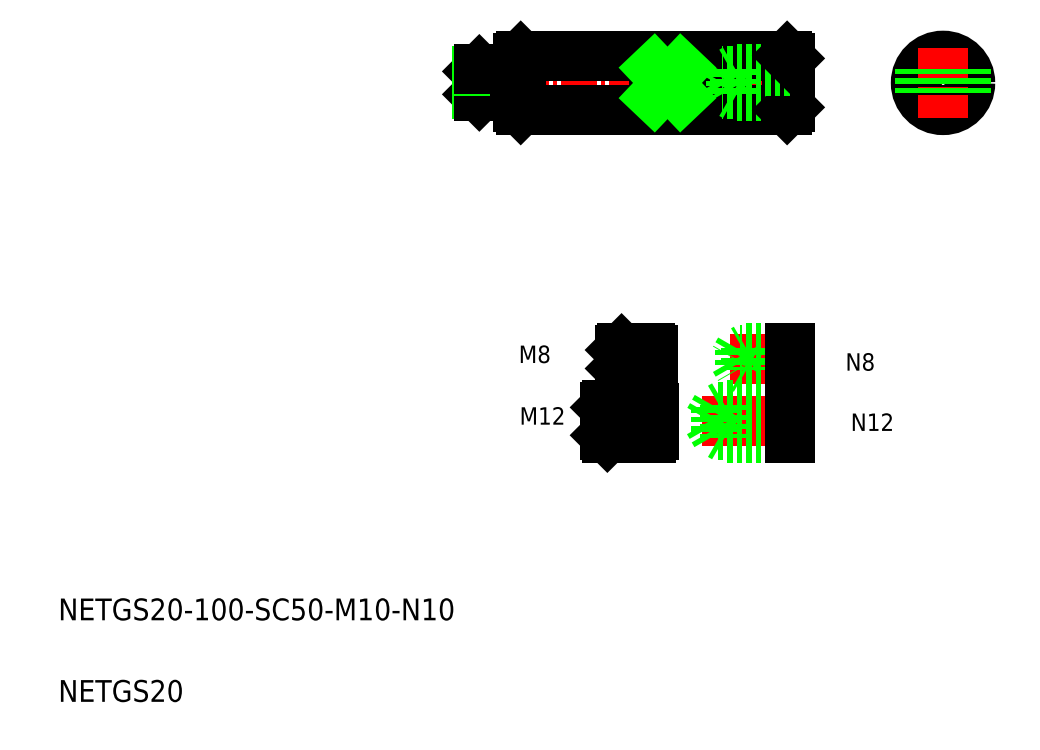
<metadata>
{"format":"dxf","ext":"dxf","renderer":"ezdxf+matplotlib","layout":"modelspace","background":"white","min_lineweight":24,"dpi":150}
</metadata>
<code>
0
SECTION
2
ENTITIES
0
TEXT
8
0
10
20
20
50
30
0
40
8
1
NETGS20-100-SC50-M10-N10
0
TEXT
8
0
10
20
20
20
30
0
40
8
1
NETGS20
0
TEXT
8
0
10
189.7
20
122
30
0
40
6.4
1
M12
0
TEXT
8
0
10
189.4
20
144.6
30
0
40
6.4
1
M8
0
LINE
8
CENTER
10
223.4
20
146
30
0
11
240.4
21
146
31
0
0
LINE
8
CENTER
10
215.7
20
123.2
30
0
11
241.3
21
123.2
31
0
0
LINE
8
0
10
222
20
117.2
30
0
11
238.1
21
117.2
31
0
0
LINE
8
0
10
221.1
20
118.1
30
0
11
238.1
21
118.1
31
0
0
LINE
8
0
10
221.1
20
128.3
30
0
11
238.1
21
128.3
31
0
0
LINE
8
0
10
222
20
129.2
30
0
11
238.1
21
129.2
31
0
0
LINE
8
0
10
227.2
20
150
30
0
11
237.6
21
150
31
0
0
LINE
8
0
10
226.6
20
149.4
30
0
11
237.6
21
149.4
31
0
0
LINE
8
0
10
226.6
20
142.6
30
0
11
237.6
21
142.6
31
0
0
LINE
8
0
10
227.2
20
142
30
0
11
237.6
21
142
31
0
0
LINE
8
0
10
221.1
20
128.3
30
0
11
221.1
21
118.1
31
0
0
LINE
8
0
10
222
20
117.2
30
0
11
222
21
129.2
31
0
0
LINE
8
0
10
221.1
20
118.1
30
0
11
222
21
117.2
31
0
0
LINE
8
0
10
221.1
20
128.3
30
0
11
222
21
129.2
31
0
0
LINE
8
0
10
227.2
20
142
30
0
11
227.2
21
150
31
0
0
LINE
8
0
10
226.6
20
149.4
30
0
11
226.6
21
142.6
31
0
0
LINE
8
0
10
226.6
20
142.6
30
0
11
227.2
21
142
31
0
0
LINE
8
0
10
226.6
20
149.4
30
0
11
227.2
21
150
31
0
0
LINE
8
0
10
238.1
20
128.1
30
0
11
239.1
21
128.1
31
0
0
LINE
8
0
10
238.1
20
118.3
30
0
11
239.1
21
118.3
31
0
0
LINE
8
0
10
239.1
20
128.1
30
0
11
239.1
21
118.3
31
0
0
LINE
8
0
10
237.6
20
142.7
30
0
11
238.6
21
142.7
31
0
0
LINE
8
0
10
237.6
20
149.3
30
0
11
238.6
21
149.3
31
0
0
LINE
8
0
10
238.6
20
149.3
30
0
11
238.6
21
142.7
31
0
0
LINE
8
CENTER
10
256.9
20
123.2
30
0
11
292.1
21
123.2
31
0
0
LINE
8
CENTER
10
266.9
20
146
30
0
11
291.5
21
146
31
0
0
LINE
8
0
10
289.1
20
118.1
30
0
11
262.1
21
118.1
31
0
0
LINE
8
0
10
289.1
20
128.3
30
0
11
262.1
21
128.3
31
0
0
LINE
8
0
10
289.1
20
117.2
30
0
11
265.1
21
117.2
31
0
0
LINE
8
0
10
289.1
20
129.2
30
0
11
265.1
21
129.2
31
0
0
LINE
8
0
10
289.1
20
150
30
0
11
273.1
21
150
31
0
0
LINE
8
0
10
289.1
20
142
30
0
11
273.1
21
142
31
0
0
LINE
8
0
10
289.1
20
149.4
30
0
11
270.7
21
149.4
31
0
0
LINE
8
0
10
289.1
20
142.6
30
0
11
270.7
21
142.6
31
0
0
LINE
8
0
10
262.1
20
128.3
30
0
11
262.1
21
118.1
31
0
0
LINE
8
0
10
259.2
20
123
30
0
11
262.1
21
118.1
31
0
0
LINE
8
0
10
262.1
20
128.3
30
0
11
259.2
21
123.3
31
0
0
LINE
8
0
10
265.1
20
129.2
30
0
11
265.1
21
117.2
31
0
0
LINE
8
0
10
265.1
20
117.2
30
0
11
263.6
21
118.1
31
0
0
LINE
8
0
10
265.1
20
129.2
30
0
11
263.6
21
128.3
31
0
0
LINE
8
0
10
273.1
20
150
30
0
11
273.1
21
142
31
0
0
LINE
8
0
10
270.7
20
149.4
30
0
11
270.7
21
142.6
31
0
0
LINE
8
0
10
270.7
20
149.4
30
0
11
268.8
21
146.1
31
0
0
LINE
8
0
10
273.1
20
142
30
0
11
272.1
21
142.6
31
0
0
LINE
8
0
10
268.8
20
145.9
30
0
11
270.7
21
142.6
31
0
0
LINE
8
0
10
273.1
20
150
30
0
11
272.1
21
149.4
31
0
0
LINE
8
0
10
289.1
20
129.2
30
0
11
289.1
21
117.2
31
0
0
LINE
8
0
10
289.1
20
150
30
0
11
289.1
21
142
31
0
0
LINE
8
CENTER
10
170.1
20
247.7
30
0
11
292.1
21
247.7
31
0
0
LINE
8
0
10
190.1
20
237.7
30
0
11
288.1
21
237.7
31
0
0
LINE
8
0
10
190.1
20
257.7
30
0
11
288.1
21
257.7
31
0
0
LINE
8
0
10
189.1
20
256.7
30
0
11
189.1
21
238.7
31
0
0
LINE
8
0
10
190.1
20
257.7
30
0
11
190.1
21
237.7
31
0
0
LINE
8
0
10
174.9
20
242.7
30
0
11
174.9
21
252.7
31
0
0
LINE
8
0
10
174.1
20
251.9
30
0
11
174.1
21
243.5
31
0
0
LINE
8
0
10
174.1
20
243.5
30
0
11
174.9
21
242.7
31
0
0
LINE
8
0
10
174.1
20
243.5
30
0
11
188.1
21
243.5
31
0
0
LINE
8
0
10
188.1
20
243.8
30
0
11
189.1
21
243.8
31
0
0
LINE
8
0
10
174.9
20
242.7
30
0
11
188.1
21
242.7
31
0
0
LINE
8
0
10
177.7
20
242.7
30
0
11
177.7
21
242.7
31
0
0
LINE
8
0
10
180.4
20
242.7
30
0
11
180.4
21
242.7
31
0
0
LINE
8
0
10
190.1
20
237.7
30
0
11
189.1
21
238.7
31
0
0
LINE
8
0
10
174.1
20
251.9
30
0
11
174.9
21
252.7
31
0
0
LINE
8
0
10
174.1
20
251.9
30
0
11
188.1
21
251.9
31
0
0
LINE
8
0
10
188.1
20
251.6
30
0
11
189.1
21
251.6
31
0
0
LINE
8
0
10
174.9
20
252.7
30
0
11
188.1
21
252.7
31
0
0
LINE
8
0
10
190.1
20
257.7
30
0
11
189.1
21
256.7
31
0
0
LINE
8
0
10
288.1
20
257.7
30
0
11
288.1
21
237.7
31
0
0
LINE
8
0
10
264.1
20
251.9
30
0
11
261.7
21
247.8
31
0
0
LINE
8
0
10
264.1
20
251.9
30
0
11
264.1
21
243.5
31
0
0
LINE
8
0
10
269.1
20
252.7
30
0
11
269.1
21
242.7
31
0
0
LINE
8
0
10
289.1
20
256.7
30
0
11
289.1
21
238.7
31
0
0
LINE
8
0
10
289.1
20
243.5
30
0
11
264.1
21
243.5
31
0
0
LINE
8
0
10
289.1
20
242.7
30
0
11
269.1
21
242.7
31
0
0
LINE
8
0
10
261.7
20
247.7
30
0
11
264.1
21
243.5
31
0
0
LINE
8
0
10
269.1
20
242.7
30
0
11
267.8
21
243.5
31
0
0
LINE
8
0
10
288.1
20
237.7
30
0
11
289.1
21
238.7
31
0
0
LINE
8
0
10
289.1
20
251.9
30
0
11
264.1
21
251.9
31
0
0
LINE
8
0
10
289.1
20
252.7
30
0
11
269.1
21
252.7
31
0
0
LINE
8
0
10
269.1
20
252.7
30
0
11
267.8
21
251.9
31
0
0
LINE
8
0
10
288.1
20
257.7
30
0
11
289.1
21
256.7
31
0
0
TEXT
8
0
10
311.5
20
119.7
30
0
40
6.4
1
N12
0
TEXT
8
0
10
309.6
20
141.8
30
0
40
6.4
1
N8
0
LINE
8
CENTER
10
332.2
20
247.7
30
0
11
358.8
21
247.7
31
0
0
CIRCLE
8
0
10
345.4
20
247.7
30
0
40
4.188
0
CIRCLE
8
0
10
345.4
20
247.7
30
0
40
5.027
0
CIRCLE
8
0
10
345.5
20
247.7
30
0
40
10
0
LINE
8
CENTER
10
345.5
20
260.6
30
0
11
345.5
21
234.7
31
0
0
LINE
8
0
10
239.1
20
253
30
0
11
239.1
21
242.4
31
0
0
LINE
8
0
10
249.1
20
253
30
0
11
249.1
21
242.4
31
0
0
LINE
8
0
10
337
20
253
30
0
11
337
21
242.4
31
0
0
LINE
8
0
10
354
20
253
30
0
11
354
21
242.4
31
0
0
LINE
8
0
10
249.1
20
253
30
0
11
239.1
21
253
31
0
0
LINE
8
0
10
249.1
20
242.4
30
0
11
239.1
21
242.4
31
0
0
LINE
8
0
10
239.1
20
242.4
30
0
11
249.1
21
253
31
0
0
LINE
8
0
10
249.1
20
242.4
30
0
11
239.1
21
253
31
0
0
LINE
8
0
10
188.1
20
252.7
30
0
11
188.1
21
242.7
31
0
0
LINE
8
0
10
237.6
20
150
30
0
11
237.6
21
142
31
0
0
LINE
8
0
10
238.1
20
129.2
30
0
11
238.1
21
117.2
31
0
0
ENDSEC
0
EOF

</code>
